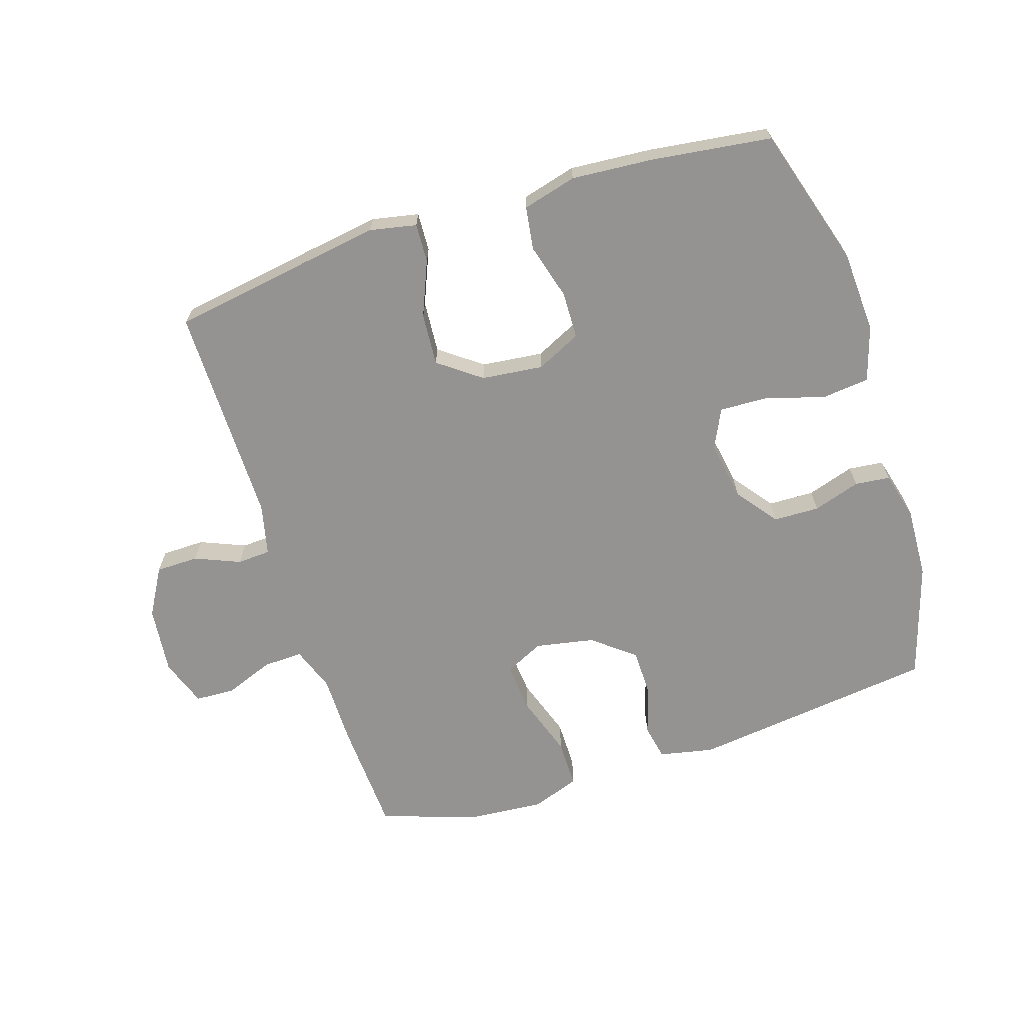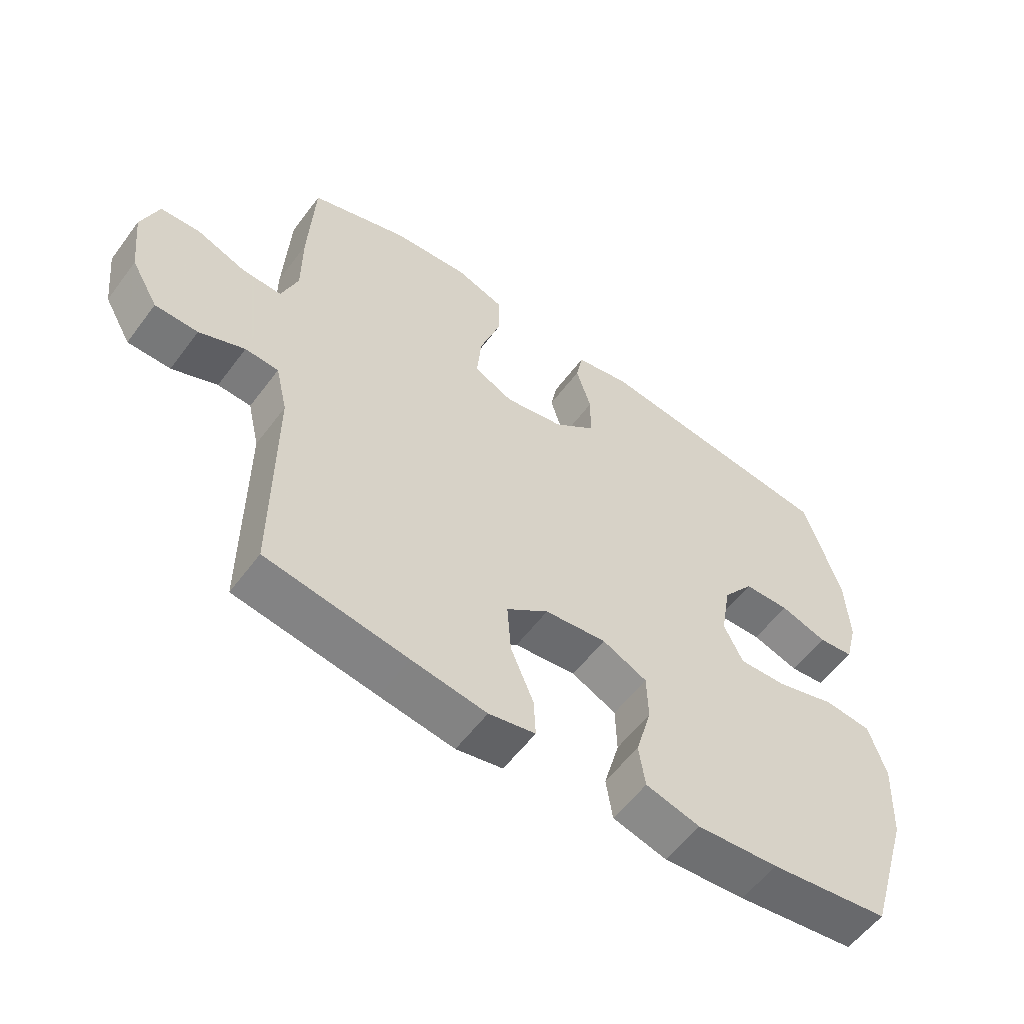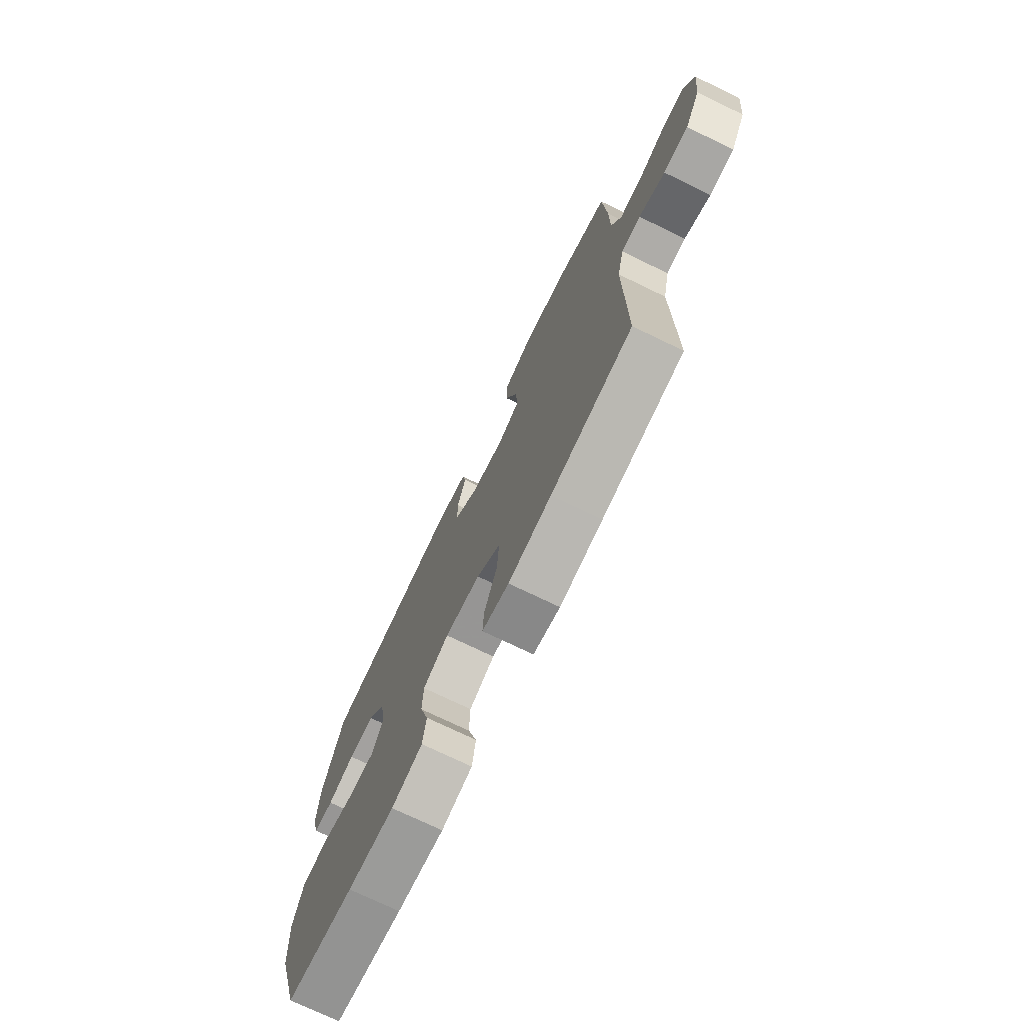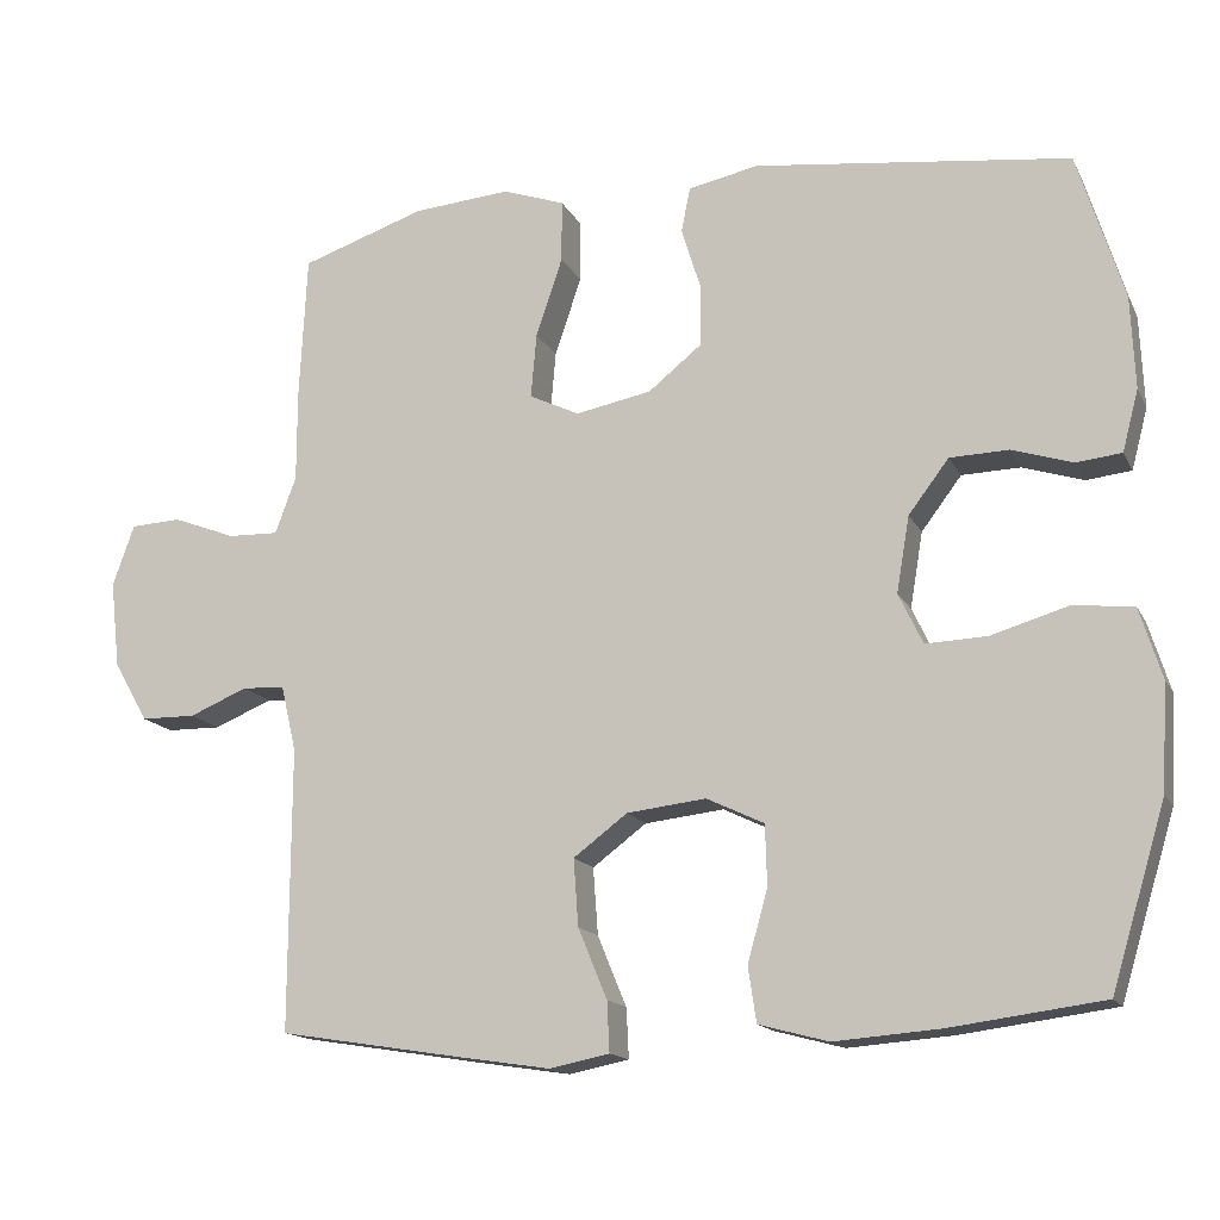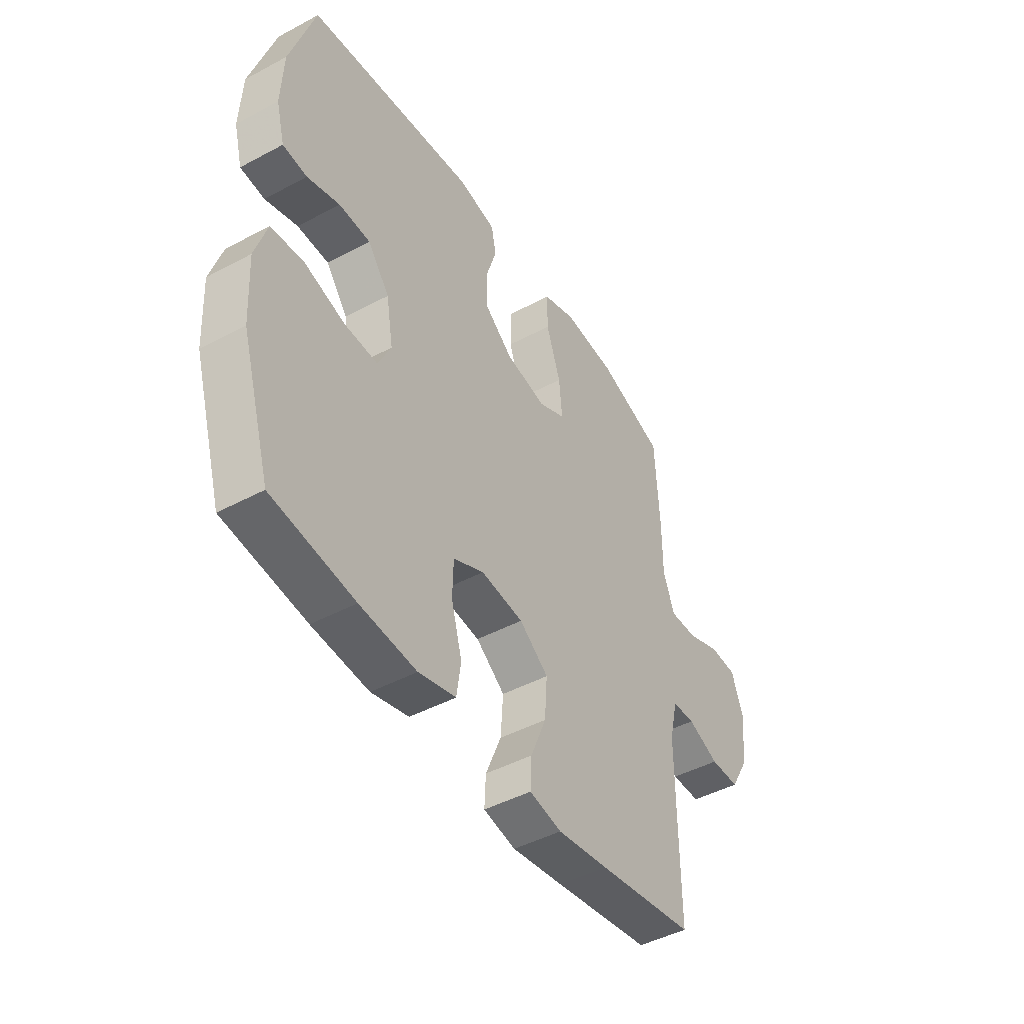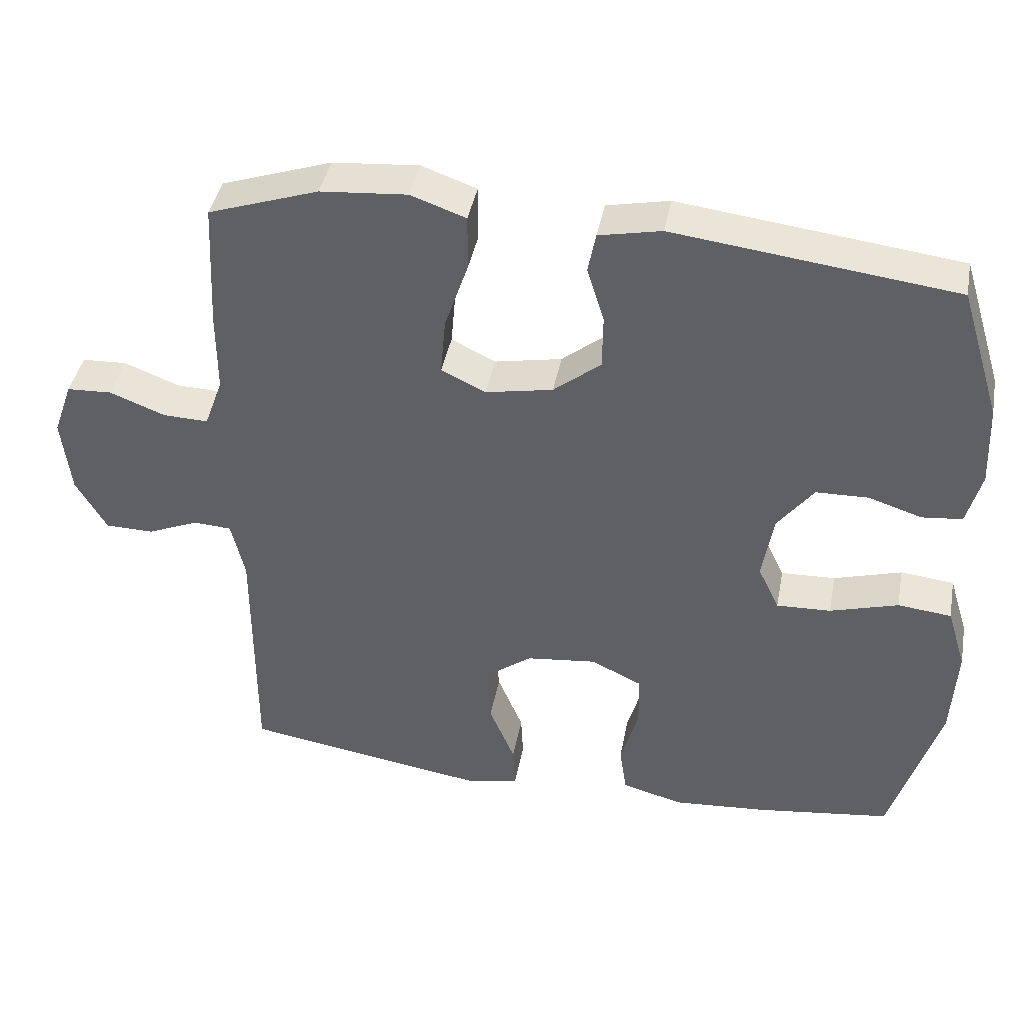
<metadata>
{"format":"obj","ext":"obj","renderer":"f3d","projection":"perspective","resolution":1024,"background":"white","views":[{"elev":-66.8,"azim":-162.2,"up":"+Y"},{"elev":-56.9,"azim":143.7,"up":"+Z"},{"elev":-73.8,"azim":64.2,"up":"+Z"},{"elev":-15.2,"azim":-160.9,"up":"+Z"},{"elev":-45.8,"azim":-58.4,"up":"+Z"},{"elev":41.5,"azim":-169.3,"up":"+Z"}]}
</metadata>
<code>
v 0.5 0.07 0.5
v 0.509 0.07 0.32
v 0.509 0.07 0.207
v 0.535 0.07 0.136
v 0.598 0.07 0.138
v 0.676 0.07 0.168
v 0.739 0.07 0.165
v 0.766 0.07 0.089
v 0.754 0.07 -0.019
v 0.711 0.07 -0.094
v 0.643 0.07 -0.095
v 0.571 0.07 -0.065
v 0.518 0.07 -0.068
v 0.499 0.07 -0.15
v 0.5 0.07 -0.5
v 0.276 0.07 -0.536
v 0.158 0.07 -0.554
v 0.084 0.07 -0.539
v 0.087 0.07 -0.477
v 0.123 0.07 -0.39
v 0.129 0.07 -0.307
v 0.062 0.07 -0.257
v -0.036 0.07 -0.246
v -0.107 0.07 -0.28
v -0.109 0.07 -0.355
v -0.084 0.07 -0.444
v -0.094 0.07 -0.512
v -0.18 0.07 -0.535
v -0.31 0.07 -0.525
v -0.5 0.07 -0.5
v -0.568 0.07 -0.276
v -0.575 0.07 -0.145
v -0.548 0.07 -0.058
v -0.473 0.07 -0.05
v -0.378 0.07 -0.078
v -0.302 0.07 -0.081
v -0.272 0.07 -0.018
v -0.288 0.07 0.076
v -0.338 0.07 0.142
v -0.411 0.07 0.144
v -0.486 0.07 0.12
v -0.542 0.07 0.126
v -0.562 0.07 0.202
v -0.557 0.07 0.316
v -0.5 0.07 0.5
v -0.109 0.07 0.548
v -0.022 0.07 0.53
v -0.011 0.07 0.474
v -0.035 0.07 0.397
v -0.034 0.07 0.321
v 0.032 0.07 0.268
v 0.126 0.07 0.25
v 0.188 0.07 0.28
v 0.181 0.07 0.36
v 0.148 0.07 0.458
v 0.148 0.07 0.535
v 0.225 0.07 0.562
v 0.346 0.07 0.552
v 0.5 0 0.5
v 0.509 0 0.32
v 0.509 0 0.207
v 0.535 0 0.136
v 0.598 0 0.138
v 0.676 0 0.168
v 0.739 0 0.165
v 0.766 0 0.089
v 0.754 0 -0.019
v 0.711 0 -0.094
v 0.643 0 -0.095
v 0.571 0 -0.065
v 0.518 0 -0.068
v 0.499 0 -0.15
v 0.5 0 -0.5
v 0.276 0 -0.536
v 0.158 0 -0.554
v 0.084 0 -0.539
v 0.087 0 -0.477
v 0.123 0 -0.39
v 0.129 0 -0.307
v 0.062 0 -0.257
v -0.036 0 -0.246
v -0.107 0 -0.28
v -0.109 0 -0.355
v -0.084 0 -0.444
v -0.094 0 -0.512
v -0.18 0 -0.535
v -0.31 0 -0.525
v -0.5 0 -0.5
v -0.568 0 -0.276
v -0.575 0 -0.145
v -0.548 0 -0.058
v -0.473 0 -0.05
v -0.378 0 -0.078
v -0.302 0 -0.081
v -0.272 0 -0.018
v -0.288 0 0.076
v -0.338 0 0.142
v -0.411 0 0.144
v -0.486 0 0.12
v -0.542 0 0.126
v -0.562 0 0.202
v -0.557 0 0.316
v -0.5 0 0.5
v -0.109 0 0.548
v -0.022 0 0.53
v -0.011 0 0.474
v -0.035 0 0.397
v -0.034 0 0.321
v 0.032 0 0.268
v 0.126 0 0.25
v 0.188 0 0.28
v 0.181 0 0.36
v 0.148 0 0.458
v 0.148 0 0.535
v 0.225 0 0.562
v 0.346 0 0.552
f 1 2 3
f 58 1 3
f 57 58 3
f 56 57 3
f 55 56 3
f 54 55 3
f 53 54 3 4
f 52 53 4
f 51 52 4
f 47 48 49
f 46 47 49
f 45 46 49
f 44 45 49
f 43 44 49
f 42 43 49
f 41 42 49
f 40 41 49
f 39 40 49 50
f 38 39 50 51
f 33 34 35
f 32 33 35
f 31 32 35
f 30 31 35
f 29 30 35
f 28 29 35
f 27 28 35
f 26 27 35
f 25 26 35
f 24 25 35 36
f 23 24 36 37
f 18 19 20
f 17 18 20
f 16 17 20
f 15 16 20
f 14 15 20
f 13 14 20 21
f 10 11 12
f 9 10 12
f 8 9 12
f 7 8 12
f 6 7 12
f 5 6 12
f 4 5 12 13
f 51 4 13
f 38 51 13
f 37 38 13
f 23 37 13
f 22 23 13
f 13 21 22
f 61 60 59
f 61 59 116
f 61 116 115
f 61 115 114
f 61 114 113
f 61 113 112
f 62 61 112 111
f 62 111 110
f 62 110 109
f 107 106 105
f 107 105 104
f 107 104 103
f 107 103 102
f 107 102 101
f 107 101 100
f 107 100 99
f 107 99 98
f 108 107 98 97
f 109 108 97 96
f 93 92 91
f 93 91 90
f 93 90 89
f 93 89 88
f 93 88 87
f 93 87 86
f 93 86 85
f 93 85 84
f 93 84 83
f 94 93 83 82
f 95 94 82 81
f 78 77 76
f 78 76 75
f 78 75 74
f 78 74 73
f 78 73 72
f 79 78 72 71
f 70 69 68
f 70 68 67
f 70 67 66
f 70 66 65
f 70 65 64
f 70 64 63
f 71 70 63 62
f 71 62 109
f 71 109 96
f 71 96 95
f 71 95 81
f 71 81 80
f 80 79 71
f 1 59 60 2
f 2 60 61 3
f 3 61 62 4
f 4 62 63 5
f 5 63 64 6
f 6 64 65 7
f 7 65 66 8
f 8 66 67 9
f 9 67 68 10
f 10 68 69 11
f 11 69 70 12
f 12 70 71 13
f 13 71 72 14
f 14 72 73 15
f 15 73 74 16
f 16 74 75 17
f 17 75 76 18
f 18 76 77 19
f 19 77 78 20
f 20 78 79 21
f 21 79 80 22
f 22 80 81 23
f 23 81 82 24
f 24 82 83 25
f 25 83 84 26
f 26 84 85 27
f 27 85 86 28
f 28 86 87 29
f 29 87 88 30
f 30 88 89 31
f 31 89 90 32
f 32 90 91 33
f 33 91 92 34
f 34 92 93 35
f 35 93 94 36
f 36 94 95 37
f 37 95 96 38
f 38 96 97 39
f 39 97 98 40
f 40 98 99 41
f 41 99 100 42
f 42 100 101 43
f 43 101 102 44
f 44 102 103 45
f 45 103 104 46
f 46 104 105 47
f 47 105 106 48
f 48 106 107 49
f 49 107 108 50
f 50 108 109 51
f 51 109 110 52
f 52 110 111 53
f 53 111 112 54
f 54 112 113 55
f 55 113 114 56
f 56 114 115 57
f 57 115 116 58
f 58 116 59 1

</code>
